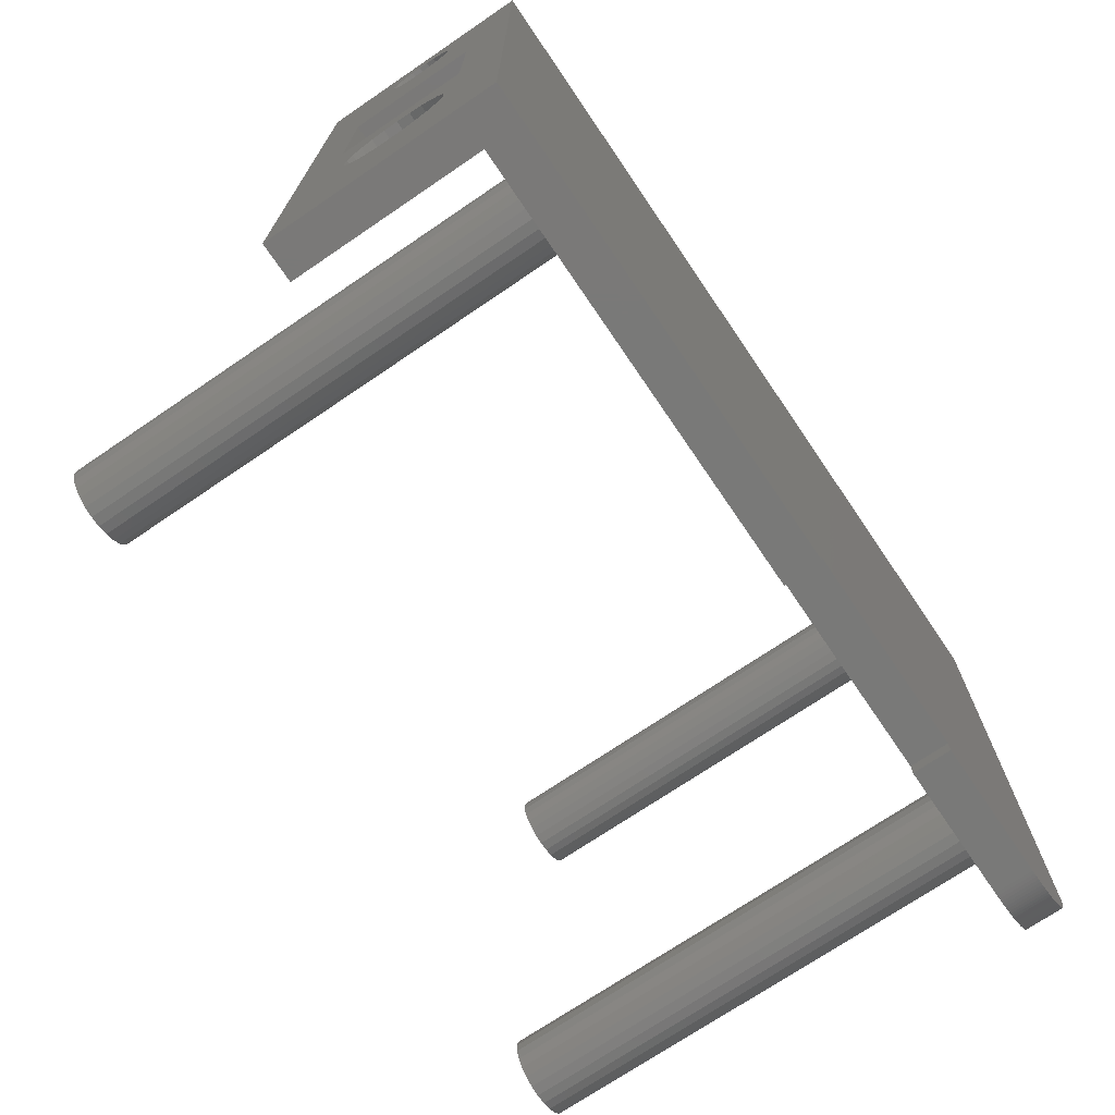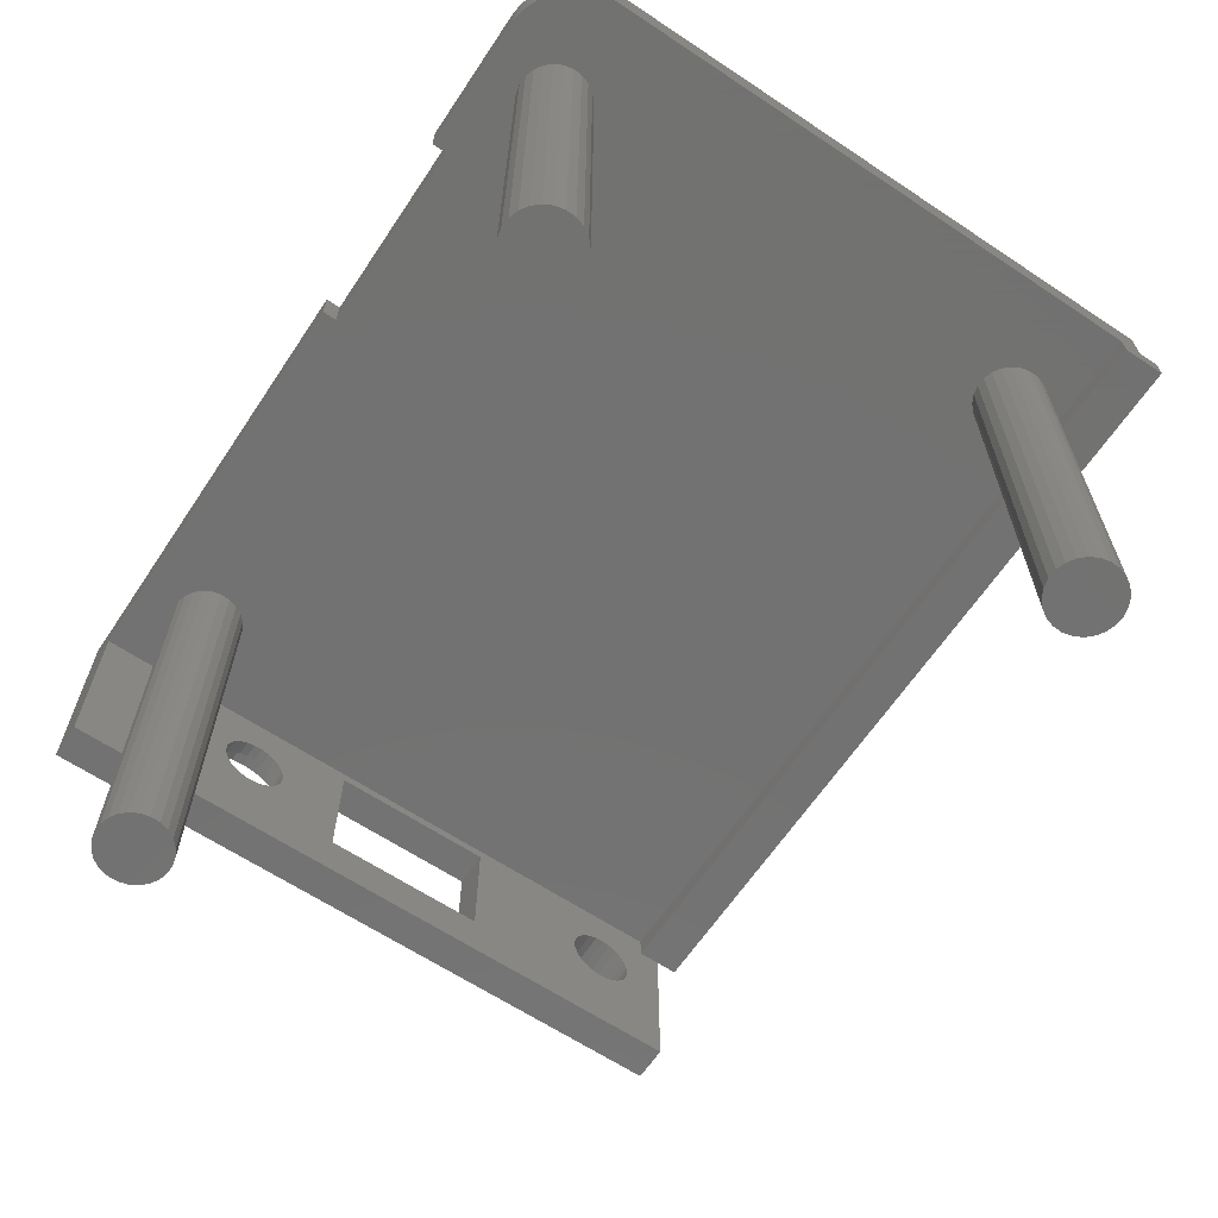
<metadata>
{"format":"stl","ext":"stl","renderer":"f3d","projection":"perspective","resolution":1024,"background":"white","views":[{"elev":-72.1,"azim":-55.8,"up":"+Y"},{"elev":-64.1,"azim":56.2,"up":"+Z"}]}
</metadata>
<code>
# stl→obj: 393 verts, 794 faces
v 5 -102.1 -10.52
v -2.952e-14 -103.3 -10.57
v -3.007e-14 -102.1 -10.52
v 5 -103.3 -10.57
v -2.922e-14 -101 -10.77
v 5 -101 -10.77
v -2.024e-14 -106.2 -12.42
v 5 -106.7 -13.47
v -1.531e-14 -106.7 -13.47
v 5 -106.2 -12.42
v 4.42e-16 -106.6 -16.91
v 5 -105.9 -17.9
v 4.817e-15 -105.9 -17.9
v 5 -106.6 -16.91
v 5 -107 -14.61
v -9.975e-15 -107 -14.61
v 5 -106.9 -15.79
v -4.603e-15 -106.9 -15.79
v 11.81 -171.2 -5
v 10.92 -172.1 -65
v 10.92 -172.1 -5
v 11.81 -171.2 -65
v 115.7 -181.4 1.331e-12
v 108 -185 1.241e-12
v 115.4 -181.7 1.297e-12
v 5 -98.81 -17.58
v -3.484e-15 -98.27 -16.53
v 1.446e-15 -98.81 -17.58
v 5 -98.27 -16.53
v 5 -104 -19.23
v 1.128e-14 -102.9 -19.48
v 1.043e-14 -104 -19.23
v 5 -102.9 -19.48
v 1.073e-14 -101.7 -19.43
v 5 -100.6 -19.08
v 8.802e-15 -100.6 -19.08
v 5 -101.7 -19.43
v -2.443e-14 -105.4 -11.56
v 5 -105.4 -11.56
v 117.7 -177.3 1.241e-12
v 117.6 -177.7 1.308e-12
v 117.7 -177.3 -5
v 5 -89.5 -5
v 118 -89.5 -8
v 5 -89.5 -8
v 118 -89.5 -5
v 5 -104.4 -10.92
v -2.759e-14 -104.4 -10.92
v 5 -98.42 -13.09
v -2.361e-14 -99.06 -12.1
v -1.923e-14 -98.42 -13.09
v 5 -99.06 -12.1
v 5 -98.07 -14.21
v -1.419e-14 -98.07 -14.21
v 114.7 -182.4 1.275e-12
v 115.1 -182.1 -5
v 115.1 -182.1 1.275e-12
v 5 -99.6 -18.44
v 5.636e-15 -99.6 -18.44
v 12.11 -179.1 -5
v 11.15 -178.2 -65
v 12.11 -179.1 -65
v 11.15 -178.2 -5
v 109.4 -184.9 1.365e-12
v 109.4 -184.9 -5
v 109.8 -184.8 -5
v -2.701e-14 -99.92 -11.31
v 5 -99.92 -11.31
v 5 -98.02 -15.39
v -8.816e-15 -98.02 -15.39
v 5 -92.5 -5
v 118 -92.5 -5
v 5 -105.1 -18.69
v 8.223e-15 -105.1 -18.69
v 115.7 -181.4 -5
v 115.4 -181.7 -5
v 116.2 -180.7 -5
v 116 -181 1.32e-12
v 116 -181 -5
v 15.46 -170 -5
v 16.74 -170.3 -65
v 15.46 -170 -65
v 16.74 -170.3 -5
v 14.16 -170.1 -5
v 14.16 -170.1 -65
v 109.8 -184.8 1.252e-12
v 110.3 -184.7 -5
v 10.02 -174.5 -5
v 10.07 -175.8 -65
v 10.07 -175.8 -5
v 10.02 -174.5 -65
v 5 -92.5 -8
v 5 -95.5 -8
v 118 -95.5 -8
v 5 -185 -5
v 1.171e-13 -185 -30
v 5 -185 -30
v -9.024e-14 -185 2.256e-14
v 63 -185 -5
v 63 -185 5.978e-13
v 117.9 -176.4 1.365e-12
v 117.8 -176.8 1.308e-12
v 110.3 -184.7 1.297e-12
v 112 -184.1 1.297e-12
v 111.6 -184.3 1.331e-12
v 19.08 -177.9 -65
v 19.69 -176.7 -5
v 19.08 -177.9 -5
v 19.69 -176.7 -65
v 117.9 -176.4 -5
v 112.5 -184 1.32e-12
v 114 -183 1.286e-12
v 113.7 -183.2 1.23e-12
v 17.89 -170.9 -5
v 18.85 -171.8 -65
v 17.89 -170.9 -65
v 18.85 -171.8 -5
v 19.98 -175.5 -65
v 19.93 -174.2 -5
v 19.98 -175.5 -5
v 19.93 -174.2 -65
v 117 -179.5 1.297e-12
v 116.7 -179.9 1.342e-12
v 118 -175.5 -5
v 118 -175.9 1.32e-12
v 118 -175.9 -5
v 10.46 -177.1 -5
v 10.46 -177.1 -65
v 116.5 -180.3 1.331e-12
v 116.7 -179.9 -5
v 108 -185 -5
v 90 -185 9.813e-13
v 90 -185 -5
v 117.3 -178.6 1.218e-12
v 117.1 -179 1.286e-12
v 98.48 -177.1 -5
v 99.19 -178.2 -65
v 99.19 -178.2 -5
v 98.48 -177.1 -65
v 19.54 -172.9 -65
v 19.54 -172.9 -5
v 105.8 -170.9 -5
v 106.8 -171.8 -65
v 105.8 -170.9 -65
v 106.8 -171.8 -5
v 98.29 -173.3 -65
v 98.08 -175.9 -65
v 98.02 -174.6 -65
v 98.89 -172.2 -65
v 99.76 -171.2 -65
v 100.2 -179.1 -65
v 100.9 -170.5 -65
v 101.3 -179.7 -65
v 102.1 -170.1 -65
v 102.6 -180 -65
v 103.4 -170 -65
v 103.9 -179.9 -65
v 104.7 -170.3 -65
v 105.1 -179.5 -65
v 106.2 -178.8 -65
v 107.1 -177.8 -65
v 107.5 -172.9 -65
v 107.7 -176.7 -65
v 107.9 -174.1 -65
v 108 -175.4 -65
v 17.09 -179.5 -65
v 15.84 -179.9 -5
v 15.84 -179.9 -65
v 17.09 -179.5 -5
v 98.32 -100.7 -65
v 98.07 -103.3 -65
v 98.02 -102 -65
v 98.44 -104.6 -65
v 98.94 -99.58 -65
v 99.13 -105.7 -65
v 99.83 -98.63 -65
v 100.1 -106.6 -65
v 100.9 -97.94 -65
v 101.2 -107.2 -65
v 102.2 -97.57 -65
v 102.5 -107.5 -65
v 103.5 -97.52 -65
v 103.8 -107.4 -65
v 104.8 -97.82 -65
v 105.1 -107.1 -65
v 105.9 -98.44 -65
v 106.2 -106.4 -65
v 106.9 -99.33 -65
v 107.1 -105.4 -65
v 107.6 -100.4 -65
v 107.7 -104.3 -65
v 107.9 -101.7 -65
v 108 -103 -65
v 103.8 -107.4 -5
v 105.1 -107.1 -5
v 118 -175 -5
v 118 -175 1.32e-12
v 118 -175.5 1.286e-12
v 110.7 -184.6 1.286e-12
v 110.7 -184.6 -5
v 111.2 -184.5 -5
v 98.02 -174.6 -5
v 98.08 -175.9 -5
v 106.9 -99.33 -5
v 107.6 -100.4 -5
v 100.9 -97.94 -5
v 102.2 -97.57 -5
v 114 -183 -5
v 114.4 -182.7 -5
v 10.31 -173.3 -65
v 10.31 -173.3 -5
v 101.2 -107.2 -5
v 100.1 -106.6 -5
v 107.7 -176.7 -5
v 107.1 -177.8 -5
v 12.91 -170.5 -65
v 13.26 -179.7 -65
v 14.54 -180 -65
v 18.19 -178.8 -65
v 102.5 -107.5 -5
v 106.2 -106.4 -5
v 14.54 -180 -5
v 98.07 -103.3 -5
v 98.44 -104.6 -5
v 117.1 -179 -5
v 117 -179.5 -5
v 13.26 -179.7 -5
v 12.91 -170.5 -5
v 118 -95.5 -5
v 5 -95.5 -5
v 117.6 -177.7 -5
v 117.5 -178.2 1.297e-12
v 117.5 -178.2 -5
v 105.9 -98.44 -5
v 116.5 -180.3 -5
v 18.19 -178.8 -5
v 117.3 -178.6 -5
v 116.2 -180.7 1.263e-12
v 107.5 -172.9 -5
v 114.4 -182.7 1.263e-12
v 108.5 -185 -5
v 112 -184.1 -5
v 112.5 -184 -5
v 90 -183 -5
v 63 -183 6.655e-13
v 63 -183 -5
v 90 -183 9.813e-13
v 103.5 -97.52 -5
v 104.8 -97.82 -5
v 108.9 -185 1.218e-12
v 111.2 -184.5 1.365e-12
v -6.937e-17 -166.7 -13.12
v 8.301e-15 -167 -14.92
v -7.972e-15 -166 -11.43
v -1.487e-14 -164.9 -9.997
v -2.029e-14 -163.4 -8.9
v -2.386e-14 -161.7 -8.219
v -2.535e-14 -159.9 -8
v -4.512e-14 -92.5 1.128e-14
v -7.344e-14 -146.5 -6.5
v -2.465e-14 -158.1 -8.258
v -2.18e-14 -156.4 -8.976
v -1.7e-14 -155 -10.1
v -1.059e-14 -153.9 -11.57
v -2.984e-15 -153.2 -13.26
v 5.284e-15 -153 -15.08
v 4.578e-15 -146.5 -23.5
v -7.954e-14 -123.5 -6.5
v -1.519e-15 -123.5 -23.5
v 2.292e-14 -92.5 -30
v 3.894e-14 -160.1 -22
v 3.823e-14 -161.9 -21.74
v 3.538e-14 -163.6 -21.02
v 3.059e-14 -165 -19.9
v 2.417e-14 -166.1 -18.43
v 1.657e-14 -166.8 -16.74
v 3.745e-14 -158.3 -21.78
v 3.387e-14 -156.6 -21.1
v 2.845e-14 -155.1 -20
v 2.156e-14 -154 -18.57
v 1.365e-14 -153.3 -16.88
v 108.9 -185 -5
v 98.29 -173.3 -5
v 101.3 -179.7 -5
v 102.6 -180 -5
v 99.76 -171.2 -5
v 100.9 -170.5 -5
v 112.9 -183.7 1.297e-12
v 112.9 -183.7 -5
v 113.3 -183.5 -5
v 98.89 -172.2 -5
v 107.9 -174.1 -5
v 108 -175.4 -5
v 98.32 -100.7 -5
v 98.02 -102 -5
v 103.4 -170 -5
v 104.7 -170.3 -5
v 102.1 -170.1 -5
v 118 -92.5 1.342e-12
v 111.6 -184.3 -5
v 108 -103 -5
v 107.7 -104.3 -5
v 113.3 -183.5 1.275e-12
v 5 -92.5 -30
v 114.7 -182.4 -5
v 99.83 -98.63 -5
v 98.94 -99.58 -5
v 117.8 -176.8 -5
v 99.13 -105.7 -5
v 103.9 -179.9 -5
v 113.7 -183.2 -5
v 107.9 -101.7 -5
v 100.2 -179.1 -5
v 105.1 -179.5 -5
v 106.2 -178.8 -5
v 107.1 -105.4 -5
v 108.5 -185 1.275e-12
v 5 -146.5 -23.5
v 5 -146.5 -6.5
v 5 -123.5 -23.5
v 5 -164.5 -15.65
v 5 -164.5 -14.47
v 5 -164.1 -16.78
v 5 -163.5 -17.79
v 5 -162.7 -18.61
v 5 -161.7 -19.18
v 5 -160.5 -19.47
v 5 -159.4 -19.45
v 5 -158.2 -19.13
v 5 -157.2 -18.53
v 5 -156.4 -17.69
v 5 -155.8 -16.67
v 5 -155.5 -15.53
v 5 -161.8 -10.87
v 5 -162.8 -11.47
v 5 -163.6 -12.31
v 5 -164.2 -13.33
v 5 -160.6 -10.55
v 5 -159.5 -10.53
v 5 -158.3 -10.82
v 5 -157.3 -11.39
v 5 -156.5 -12.21
v 5 -155.9 -13.22
v 5 -155.5 -14.35
v 5 -123.5 -6.5
v 3 -164.5 -14.47
v 3 -164.2 -13.33
v 3 -161.7 -19.18
v 3 -162.7 -18.61
v 3 -158.3 -10.82
v 3 -157.3 -11.39
v 3 -161.8 -10.87
v 3 -160.6 -10.55
v 3 -159.5 -10.53
v 3 -156.5 -12.21
v 3 -163.5 -17.79
v 3 -164.1 -16.78
v 3 -164.5 -15.65
v 3 -163.6 -12.31
v 3 -162.8 -11.47
v 3 -156.6 -21.1
v 3 -158.3 -21.78
v 3 -153.9 -11.57
v 3 -155 -10.1
v 3 -163.4 -8.9
v 3 -164.9 -9.997
v 3 -161.7 -8.219
v 3 -159.9 -8
v 3 -158.1 -8.258
v 3 -156.4 -8.976
v 3 -155.9 -13.22
v 3 -155.5 -14.35
v 3 -155.5 -15.53
v 3 -155.1 -20
v 3 -154 -18.57
v 3 -153.3 -16.88
v 3 -153.2 -13.26
v 3 -153 -15.08
v 3 -166.7 -13.12
v 3 -166.8 -16.74
v 3 -167 -14.92
v 3 -166.1 -18.43
v 3 -166 -11.43
v 3 -165 -19.9
v 3 -163.6 -21.02
v 3 -161.9 -21.74
v 3 -160.1 -22
v 3 -160.5 -19.47
v 3 -159.4 -19.45
v 3 -158.2 -19.13
v 3 -157.2 -18.53
v 3 -156.4 -17.69
v 3 -155.8 -16.67
f 1 2 3
f 2 1 4
f 5 1 3
f 1 5 6
f 7 8 9
f 8 7 10
f 11 12 13
f 12 11 14
f 9 15 16
f 15 9 8
f 16 17 18
f 17 16 15
f 19 20 21
f 20 19 22
f 23 24 25
f 26 27 28
f 27 26 29
f 30 31 32
f 31 30 33
f 34 35 36
f 35 34 37
f 38 10 7
f 10 38 39
f 40 41 42
f 43 44 45
f 44 43 46
f 47 38 48
f 38 47 39
f 4 48 2
f 48 4 47
f 49 50 51
f 50 49 52
f 53 51 54
f 51 53 49
f 55 56 57
f 58 28 59
f 28 58 26
f 60 61 62
f 61 60 63
f 64 65 66
f 67 6 5
f 6 67 68
f 69 54 70
f 54 69 53
f 29 70 27
f 70 29 69
f 71 46 43
f 46 71 72
f 31 37 34
f 37 31 33
f 73 32 74
f 32 73 30
f 12 74 13
f 74 12 73
f 50 68 67
f 68 50 52
f 36 58 59
f 58 36 35
f 18 14 11
f 14 18 17
f 75 25 76
f 77 78 79
f 80 81 82
f 81 80 83
f 84 82 85
f 82 84 80
f 86 66 87
f 88 89 90
f 89 88 91
f 44 92 45
f 92 44 93
f 93 44 94
f 95 96 97
f 96 95 98
f 98 95 99
f 98 99 100
f 101 24 102
f 103 24 86
f 104 24 105
f 106 107 108
f 107 106 109
f 76 57 56
f 101 102 110
f 111 24 104
f 112 24 113
f 114 115 116
f 115 114 117
f 43 92 71
f 92 43 45
f 118 119 120
f 119 118 121
f 122 24 123
f 124 125 126
f 127 61 63
f 61 127 128
f 123 129 130
f 131 132 133
f 132 131 24
f 134 24 135
f 135 24 122
f 136 137 138
f 137 136 139
f 140 117 141
f 117 140 115
f 126 101 110
f 142 143 144
f 143 142 145
f 146 147 148
f 147 146 139
f 139 146 149
f 139 149 137
f 137 149 150
f 137 150 151
f 151 150 152
f 151 152 153
f 153 152 154
f 153 154 155
f 155 154 156
f 155 156 157
f 157 156 158
f 157 158 159
f 159 158 144
f 159 144 160
f 160 144 143
f 160 143 161
f 161 143 162
f 161 162 163
f 163 162 164
f 163 164 165
f 166 167 168
f 167 166 169
f 170 171 172
f 171 170 173
f 173 170 174
f 173 174 175
f 175 174 176
f 175 176 177
f 177 176 178
f 177 178 179
f 179 178 180
f 179 180 181
f 181 180 182
f 181 182 183
f 183 182 184
f 183 184 185
f 185 184 186
f 185 186 187
f 187 186 188
f 187 188 189
f 189 188 190
f 189 190 191
f 191 190 192
f 191 192 193
f 185 194 183
f 194 185 195
f 196 197 198
f 103 86 87
f 199 200 201
f 202 147 203
f 147 202 148
f 190 204 205
f 204 190 188
f 40 24 41
f 206 180 178
f 180 206 207
f 112 208 209
f 21 210 211
f 210 21 20
f 212 177 179
f 177 212 213
f 103 87 200
f 161 214 215
f 214 161 163
f 210 89 91
f 89 210 128
f 128 210 20
f 128 20 61
f 61 20 22
f 61 22 62
f 62 22 216
f 62 216 217
f 217 216 85
f 217 85 218
f 218 85 82
f 218 82 168
f 168 82 81
f 168 81 166
f 166 81 116
f 166 116 219
f 219 116 115
f 219 115 106
f 106 115 140
f 106 140 109
f 109 140 121
f 109 121 118
f 109 120 107
f 120 109 118
f 83 116 81
f 116 83 114
f 181 212 179
f 212 181 220
f 187 195 185
f 195 187 221
f 203 139 136
f 139 203 147
f 168 222 218
f 222 168 167
f 211 91 88
f 91 211 210
f 121 141 119
f 141 121 140
f 223 173 224
f 173 223 171
f 225 122 226
f 227 62 217
f 62 227 60
f 228 85 216
f 85 228 84
f 229 93 94
f 93 229 230
f 231 232 233
f 234 188 186
f 188 234 204
f 130 129 235
f 219 169 166
f 169 219 236
f 78 23 79
f 233 134 237
f 103 200 199
f 238 24 78
f 162 145 239
f 145 162 143
f 240 24 112
f 24 131 241
f 104 242 243
f 244 245 246
f 245 244 247
f 248 184 182
f 184 248 249
f 41 24 232
f 64 250 65
f 201 200 131
f 251 199 201
f 98 252 253
f 252 98 254
f 254 98 255
f 255 98 256
f 256 98 257
f 257 98 258
f 258 98 259
f 258 259 260
f 258 260 261
f 261 260 262
f 262 260 263
f 263 260 264
f 264 260 265
f 265 260 266
f 266 260 267
f 260 259 268
f 268 259 269
f 269 259 38
f 269 38 7
f 269 7 9
f 269 9 16
f 38 259 48
f 48 259 2
f 2 259 3
f 3 259 5
f 5 259 67
f 67 259 50
f 50 259 51
f 51 259 54
f 54 259 70
f 70 259 270
f 96 271 270
f 271 96 272
f 272 96 273
f 273 96 274
f 274 96 98
f 274 98 275
f 275 98 276
f 276 98 253
f 270 271 267
f 267 271 277
f 267 277 278
f 267 278 279
f 267 279 280
f 267 280 281
f 267 281 266
f 270 267 269
f 270 269 74
f 74 269 13
f 13 269 11
f 11 269 18
f 18 269 16
f 270 74 32
f 270 32 31
f 270 31 34
f 270 34 36
f 270 36 59
f 270 59 28
f 270 28 27
f 270 27 70
f 126 110 131
f 183 220 181
f 220 183 194
f 66 241 131
f 241 66 282
f 282 66 65
f 283 148 202
f 148 283 146
f 249 186 184
f 186 249 234
f 232 134 233
f 155 284 153
f 284 155 285
f 286 152 150
f 152 286 287
f 288 289 290
f 57 24 55
f 291 146 283
f 146 291 149
f 164 239 292
f 239 164 162
f 222 217 218
f 217 222 227
f 163 293 214
f 293 163 165
f 294 172 295
f 172 294 170
f 219 108 236
f 108 219 106
f 296 158 156
f 158 296 297
f 298 156 154
f 156 298 296
f 100 259 98
f 259 100 245
f 245 299 259
f 299 245 247
f 299 247 132
f 299 132 24
f 299 24 197
f 242 300 131
f 226 130 131
f 191 301 302
f 301 191 193
f 41 232 231
f 19 216 22
f 216 19 228
f 207 182 180
f 182 207 248
f 105 300 242
f 90 128 127
f 128 90 89
f 25 57 76
f 288 290 303
f 196 198 124
f 304 96 270
f 96 304 97
f 295 171 223
f 171 295 172
f 55 240 305
f 112 113 208
f 105 24 251
f 122 123 226
f 55 305 56
f 306 174 307
f 174 306 176
f 102 40 308
f 110 102 308
f 123 24 129
f 224 175 309
f 175 224 173
f 259 304 270
f 304 259 92
f 92 259 71
f 71 259 72
f 72 259 299
f 307 170 294
f 170 307 174
f 157 285 155
f 285 157 310
f 246 100 99
f 100 246 245
f 165 292 293
f 292 165 164
f 125 101 126
f 288 24 111
f 303 290 311
f 251 300 105
f 79 75 131
f 251 24 199
f 286 149 291
f 149 286 150
f 225 226 131
f 76 56 131
f 198 125 124
f 250 282 65
f 213 175 177
f 175 213 309
f 56 305 131
f 230 211 88
f 211 230 21
f 21 230 19
f 19 230 306
f 306 230 206
f 206 230 207
f 207 230 229
f 19 306 228
f 228 306 84
f 84 306 80
f 80 306 83
f 83 306 114
f 114 306 117
f 117 306 141
f 141 306 119
f 119 306 120
f 120 306 307
f 120 307 294
f 120 294 246
f 246 294 295
f 246 295 244
f 244 295 133
f 133 295 202
f 207 229 248
f 248 229 249
f 249 229 234
f 234 229 204
f 204 229 205
f 205 229 312
f 312 229 301
f 301 229 293
f 293 229 131
f 131 229 196
f 133 313 131
f 313 133 138
f 138 133 136
f 136 133 203
f 203 133 202
f 131 313 284
f 131 284 285
f 131 285 310
f 131 310 314
f 131 314 315
f 131 315 215
f 131 215 214
f 131 214 293
f 295 283 202
f 283 295 223
f 283 223 224
f 283 224 291
f 291 224 309
f 291 309 286
f 286 309 213
f 286 213 287
f 287 213 212
f 287 212 298
f 298 212 220
f 298 220 296
f 296 220 194
f 296 194 297
f 297 194 195
f 297 195 142
f 142 195 221
f 142 221 145
f 145 221 316
f 145 316 239
f 239 316 302
f 239 302 292
f 292 302 301
f 292 301 293
f 95 222 99
f 222 95 227
f 227 95 60
f 60 95 63
f 63 95 127
f 127 95 90
f 90 95 230
f 90 230 88
f 99 222 167
f 99 167 169
f 99 169 236
f 99 236 108
f 99 108 107
f 99 107 120
f 99 120 246
f 196 124 131
f 199 24 103
f 300 201 131
f 130 235 131
f 159 310 157
f 310 159 314
f 287 154 152
f 154 287 298
f 189 302 316
f 302 189 191
f 313 137 151
f 137 313 138
f 25 24 57
f 129 238 235
f 297 144 158
f 144 297 142
f 124 126 131
f 289 243 131
f 232 24 134
f 42 231 131
f 303 24 288
f 233 237 131
f 308 42 131
f 23 25 75
f 134 135 237
f 208 311 131
f 111 243 289
f 110 308 131
f 102 24 40
f 160 215 315
f 215 160 161
f 317 282 250
f 311 290 131
f 235 77 131
f 187 316 221
f 316 187 189
f 308 40 42
f 317 241 282
f 237 135 225
f 237 225 131
f 290 289 131
f 111 104 243
f 105 242 104
f 125 24 101
f 284 151 153
f 151 284 313
f 306 178 176
f 178 306 206
f 160 314 159
f 314 160 315
f 251 201 300
f 226 123 130
f 192 205 312
f 205 192 190
f 193 312 301
f 312 193 192
f 135 122 225
f 55 24 240
f 64 66 86
f 260 318 267
f 318 260 319
f 113 24 303
f 44 229 94
f 229 44 72
f 72 44 46
f 196 299 197
f 299 196 229
f 299 229 72
f 77 79 131
f 231 233 131
f 75 76 131
f 87 66 131
f 247 133 132
f 133 247 244
f 317 86 24
f 86 317 250
f 86 250 64
f 112 209 240
f 305 209 131
f 238 78 77
f 235 238 77
f 113 311 208
f 243 242 131
f 267 320 269
f 320 267 318
f 97 321 322
f 321 97 323
f 323 97 324
f 324 97 325
f 325 97 326
f 326 97 318
f 318 97 304
f 326 318 327
f 327 318 328
f 328 318 329
f 329 318 330
f 330 318 331
f 331 318 332
f 332 318 333
f 318 304 320
f 320 304 73
f 320 73 12
f 320 12 14
f 320 14 17
f 320 17 15
f 73 304 30
f 30 304 33
f 33 304 37
f 37 304 35
f 35 304 58
f 58 304 26
f 26 304 29
f 29 304 69
f 69 304 93
f 93 304 92
f 95 319 230
f 319 95 334
f 334 95 335
f 335 95 97
f 335 97 336
f 336 97 337
f 337 97 322
f 319 334 338
f 319 338 339
f 319 339 340
f 319 340 341
f 319 341 342
f 319 342 343
f 319 343 344
f 319 344 333
f 319 333 318
f 230 319 345
f 230 345 320
f 230 320 39
f 39 320 10
f 10 320 8
f 8 320 15
f 230 39 47
f 230 47 4
f 230 4 1
f 230 1 6
f 230 6 68
f 230 68 52
f 230 52 49
f 230 49 53
f 230 53 69
f 230 69 93
f 197 24 198
f 129 24 238
f 240 209 305
f 198 24 125
f 303 311 113
f 317 24 241
f 42 41 231
f 200 87 131
f 79 23 75
f 111 289 288
f 78 24 23
f 345 260 268
f 260 345 319
f 209 208 131
f 320 268 269
f 268 320 345
f 346 337 322
f 337 346 347
f 325 348 349
f 348 325 326
f 341 350 351
f 350 341 340
f 338 352 353
f 352 338 334
f 339 353 354
f 353 339 338
f 340 354 350
f 354 340 339
f 342 351 355
f 351 342 341
f 324 349 356
f 349 324 325
f 356 323 324
f 323 356 357
f 357 321 323
f 321 357 358
f 358 322 321
f 322 358 346
f 347 336 337
f 336 347 359
f 334 360 352
f 360 334 335
f 359 335 336
f 335 359 360
f 277 361 278
f 361 277 362
f 363 263 264
f 263 363 364
f 365 346 366
f 346 365 347
f 347 365 359
f 359 365 360
f 360 365 367
f 360 367 352
f 352 367 353
f 353 367 368
f 353 368 354
f 354 368 369
f 354 369 350
f 350 369 351
f 351 369 370
f 351 370 355
f 355 370 371
f 371 370 364
f 371 364 372
f 372 364 373
f 373 364 374
f 374 364 375
f 375 364 363
f 375 363 376
f 376 363 377
f 376 377 378
f 379 380 381
f 380 379 382
f 382 379 383
f 382 383 384
f 384 383 366
f 384 366 358
f 384 358 385
f 358 366 346
f 385 358 357
f 385 357 356
f 385 356 386
f 386 356 349
f 386 349 348
f 386 348 387
f 387 348 388
f 387 388 389
f 387 389 362
f 362 389 390
f 362 390 361
f 361 390 391
f 361 391 392
f 361 392 374
f 374 392 393
f 374 393 373
f 368 257 258
f 257 368 367
f 385 272 273
f 272 385 386
f 342 371 343
f 371 342 355
f 378 265 266
f 265 378 377
f 255 383 254
f 383 255 366
f 253 380 276
f 380 253 381
f 329 391 390
f 391 329 330
f 377 264 265
f 264 377 363
f 278 374 279
f 374 278 361
f 367 256 257
f 256 367 365
f 375 281 280
f 281 375 376
f 326 388 348
f 388 326 327
f 333 393 332
f 393 333 373
f 344 373 333
f 373 344 372
f 276 382 275
f 382 276 380
f 254 379 252
f 379 254 383
f 331 391 330
f 391 331 392
f 386 271 272
f 271 386 387
f 384 273 274
f 273 384 385
f 343 372 344
f 372 343 371
f 327 389 388
f 389 327 328
f 252 381 253
f 381 252 379
f 365 255 256
f 255 365 366
f 261 368 258
f 368 261 369
f 328 390 389
f 390 328 329
f 332 392 331
f 392 332 393
f 262 369 261
f 369 262 370
f 271 362 277
f 362 271 387
f 263 370 262
f 370 263 364
f 275 384 274
f 384 275 382
f 376 266 281
f 266 376 378
f 374 280 279
f 280 374 375

</code>
